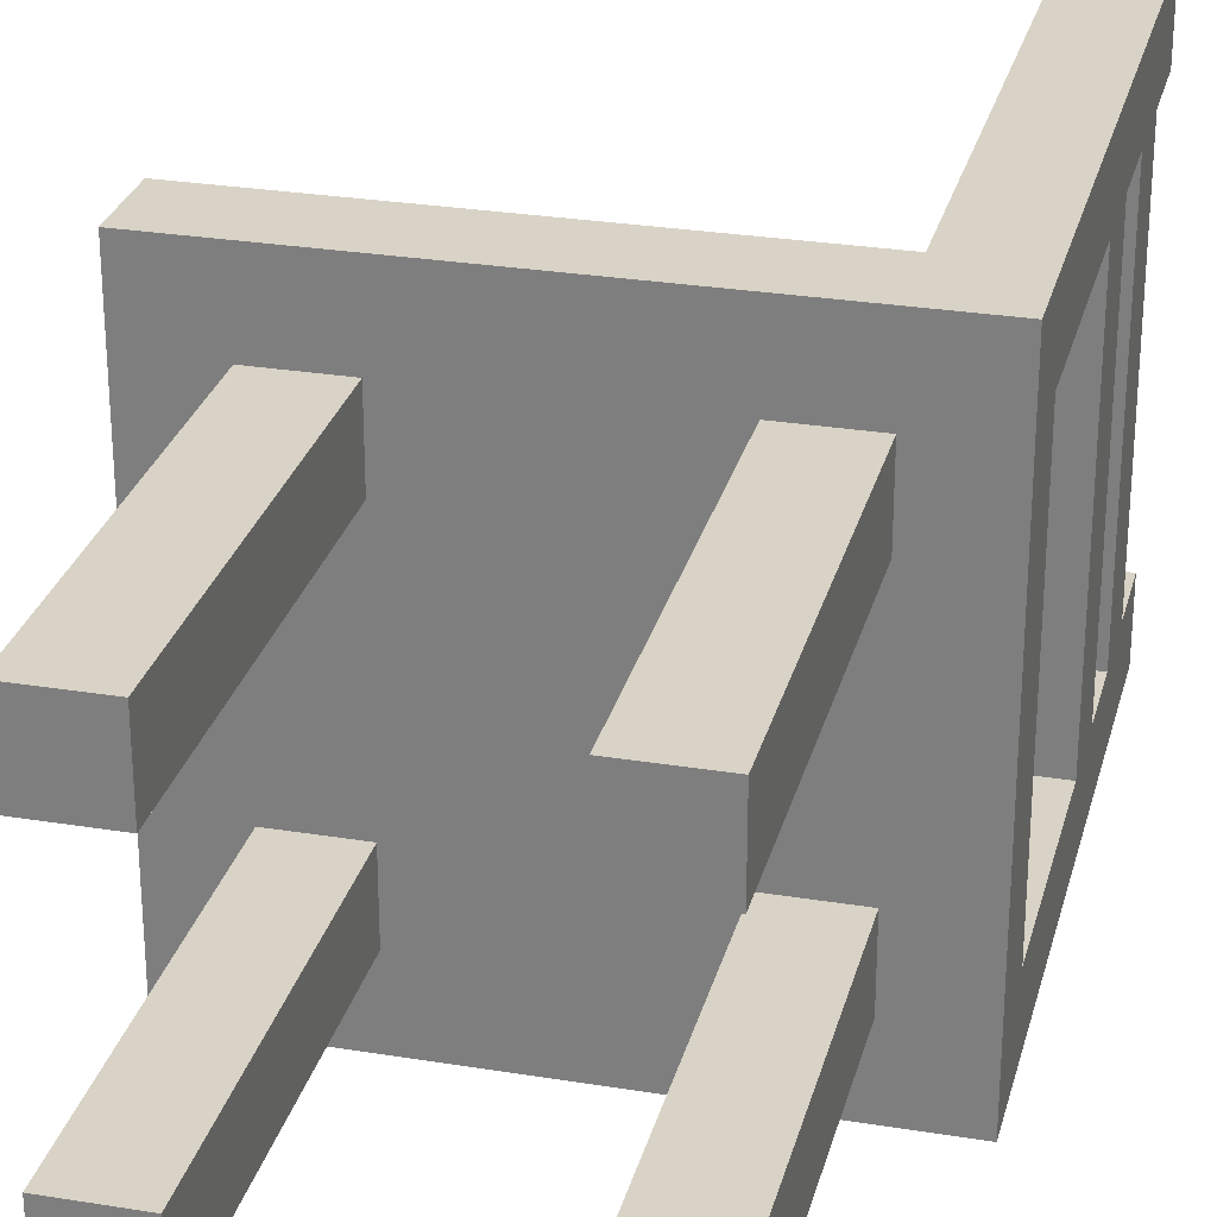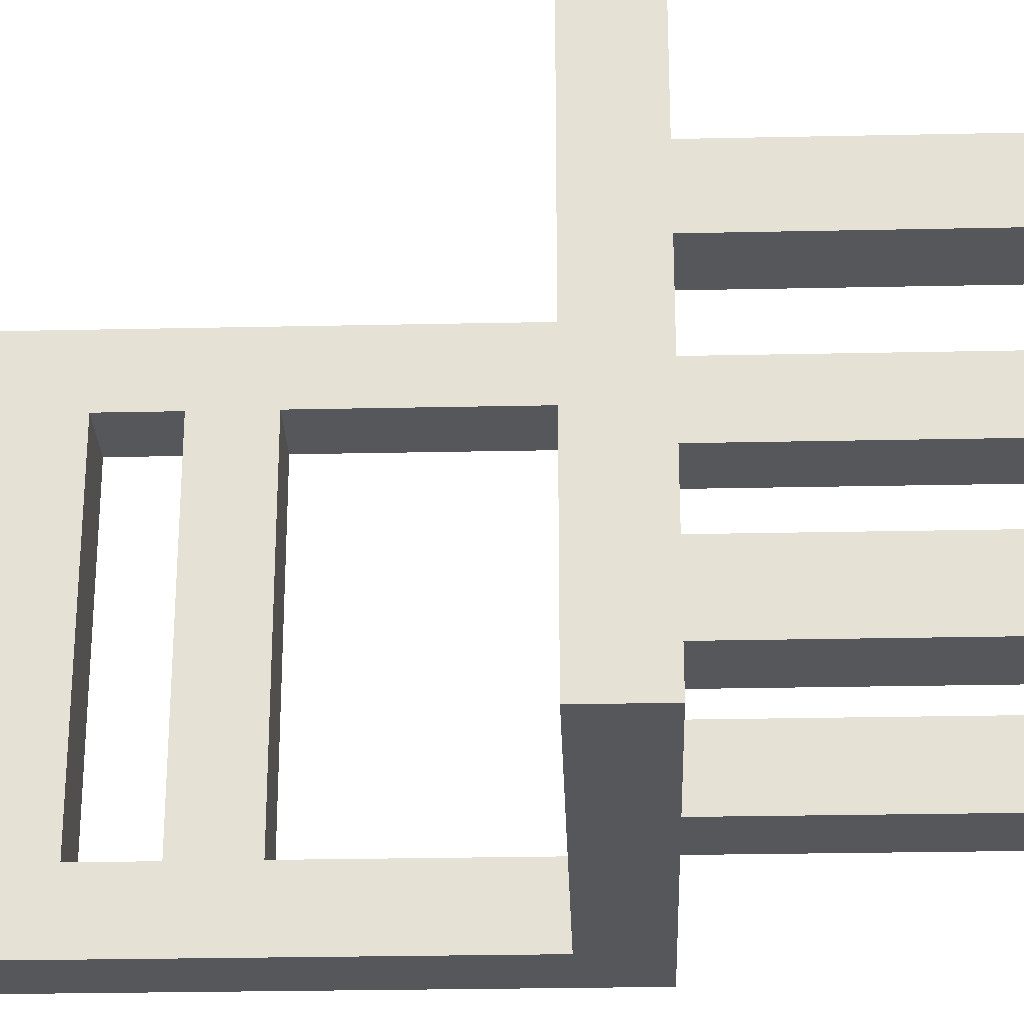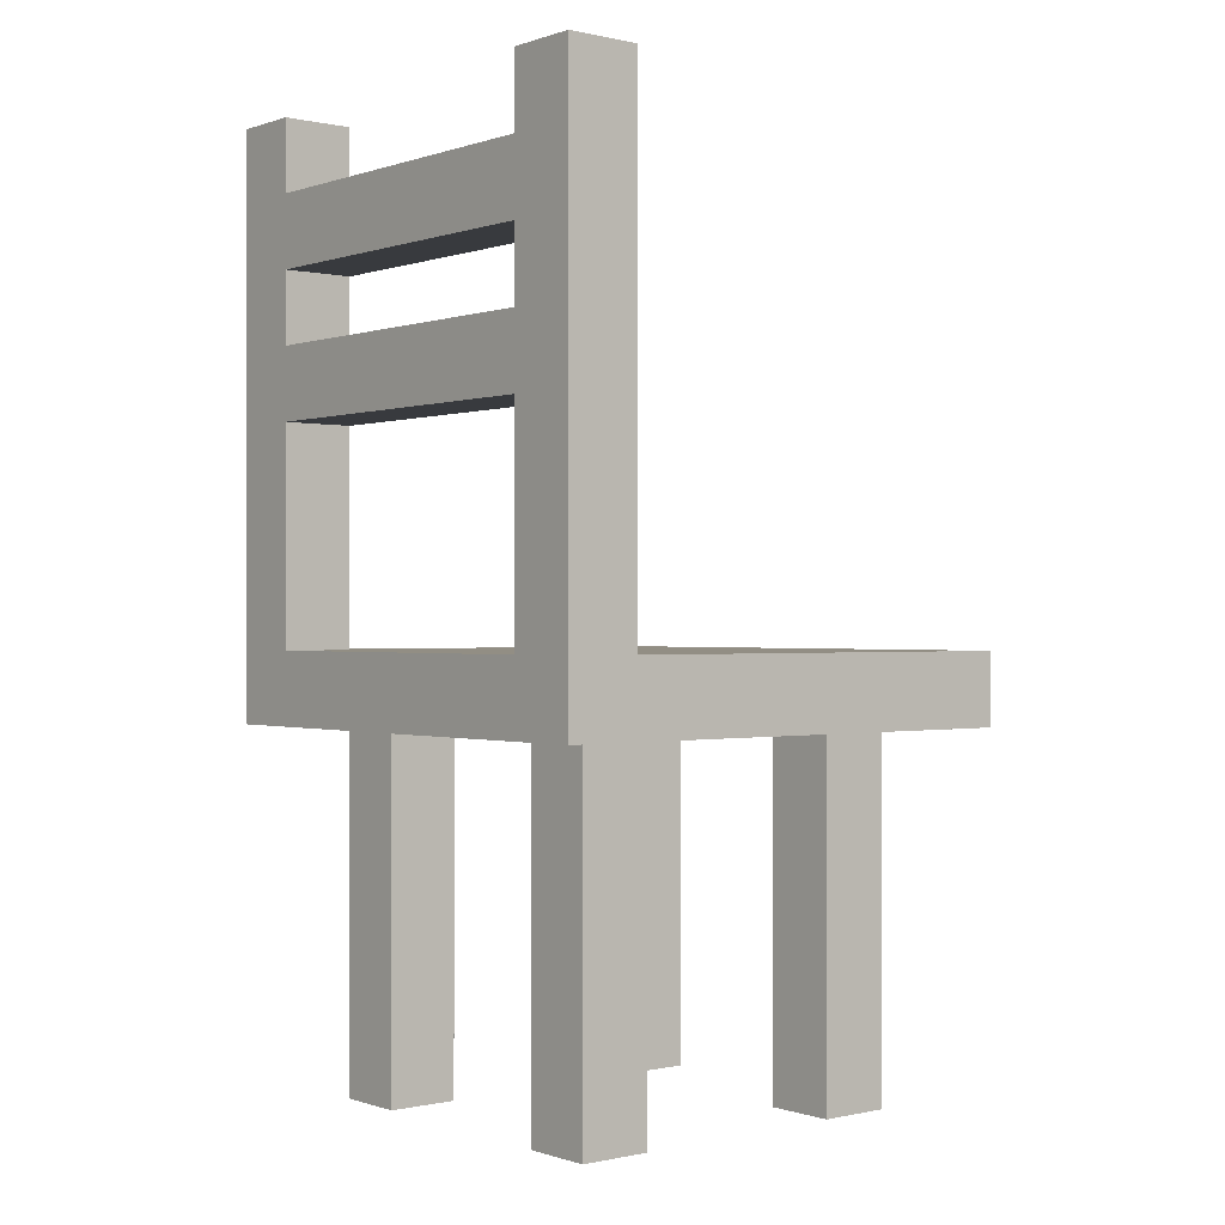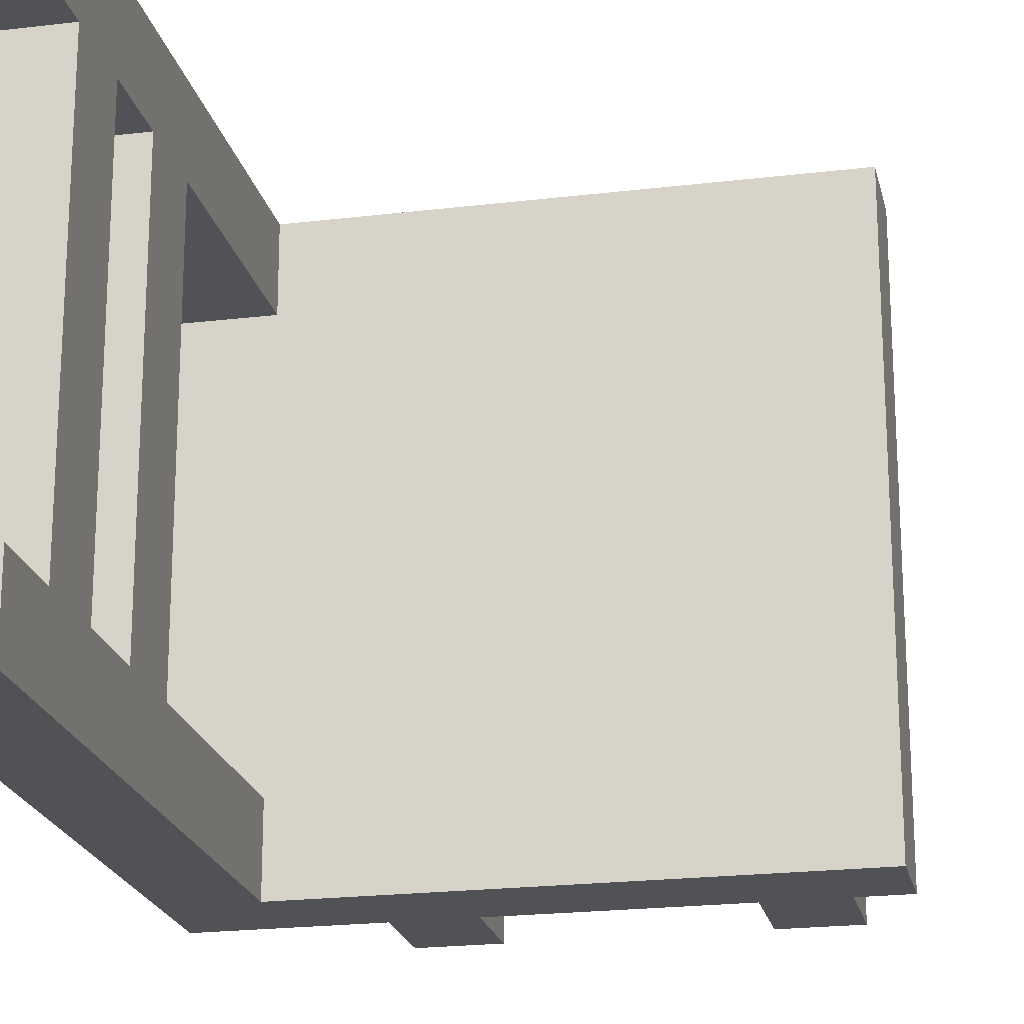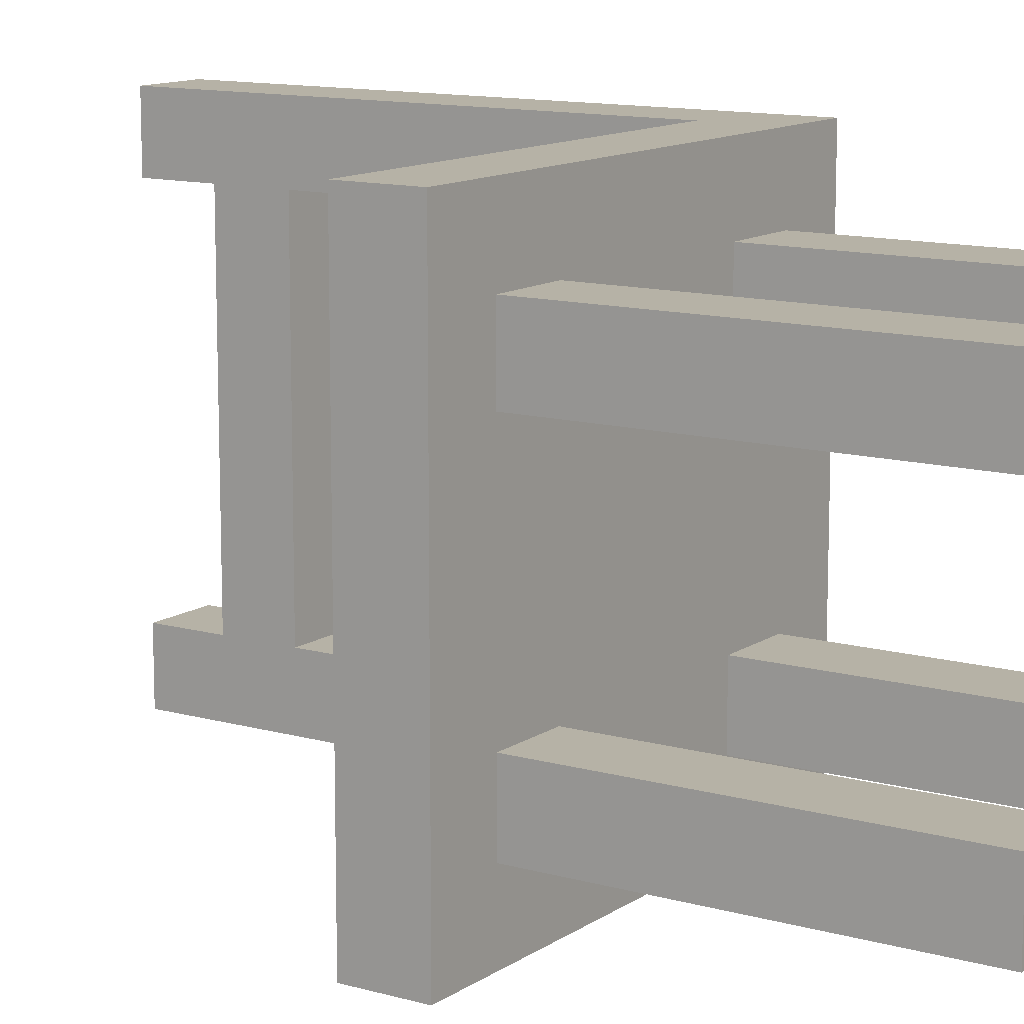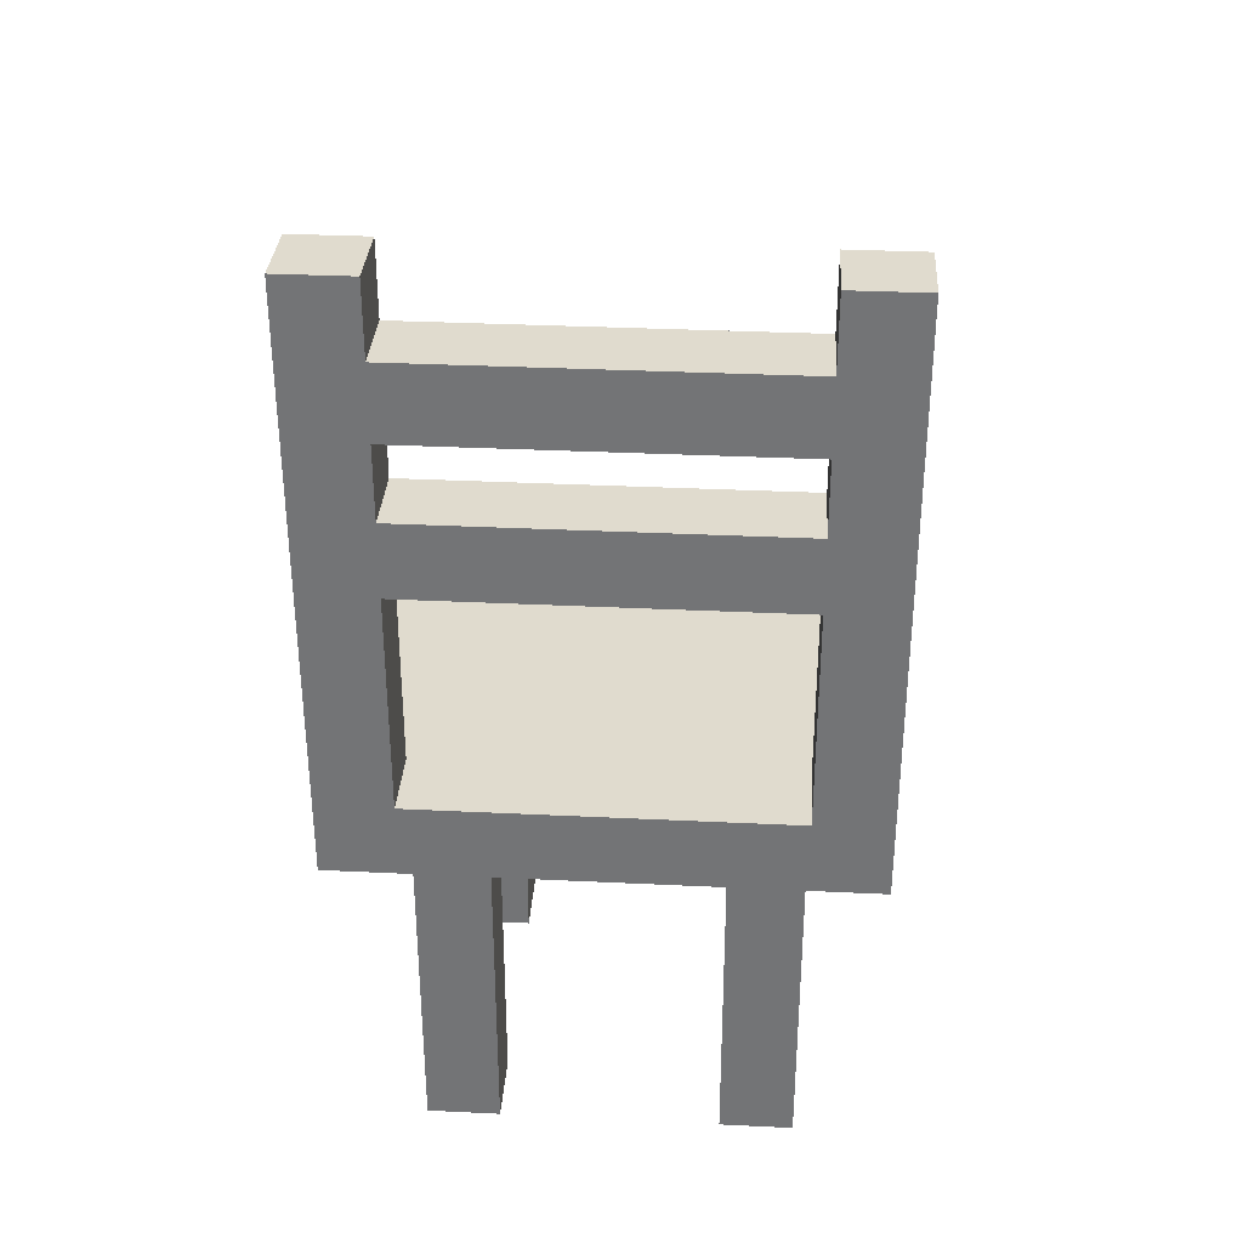
<metadata>
{"format":"obj","ext":"obj","renderer":"f3d","projection":"perspective","resolution":1024,"background":"white","views":[{"elev":27.8,"azim":14.0,"up":"+Z"},{"elev":-26.8,"azim":-88.1,"up":"+Z"},{"elev":-0.2,"azim":140.7,"up":"+Y"},{"elev":-21.2,"azim":-167.8,"up":"+Z"},{"elev":12.2,"azim":-56.4,"up":"+Z"},{"elev":33.4,"azim":93.8,"up":"+Y"}]}
</metadata>
<code>
o
v -0.35 -0.15 0.35
v -0.35 -0.15 0.15
v -0.35 -0.15 -0.15
v -0.35 -0.15 -0.35
v -0.35 -0.05 0.35
v -0.35 -0.05 0.15
v -0.35 -0.05 -0.15
v -0.35 -0.05 -0.35
v -0.25 -0.65 0.25
v -0.25 -0.65 0.15
v -0.25 -0.65 -0.15
v -0.25 -0.65 -0.25
v -0.25 -0.15 0.25
v -0.25 -0.15 0.15
v -0.25 -0.15 -0.15
v -0.25 -0.15 -0.25
v 0.15 -0.65 0.25
v 0.15 -0.65 0.15
v 0.15 -0.65 -0.15
v 0.15 -0.65 -0.25
v 0.15 -0.15 0.25
v 0.15 -0.15 0.15
v 0.15 -0.15 -0.15
v 0.15 -0.15 -0.25
v 0.25 -0.05 0.35
v 0.25 -0.05 0.25
v 0.25 -0.05 -0.25
v 0.25 -0.05 -0.35
v 0.25 0.25 0.25
v 0.25 0.25 -0.25
v 0.25 0.35 0.25
v 0.25 0.35 -0.25
v 0.25 0.45 0.25
v 0.25 0.45 -0.25
v 0.25 0.55 0.35
v 0.25 0.55 0.25
v 0.25 0.55 -0.25
v 0.25 0.55 -0.35
v 0.25 0.65 0.35
v 0.25 0.65 0.25
v 0.25 0.65 -0.25
v 0.25 0.65 -0.35
v -0.15 -0.65 0.25
v -0.15 -0.65 0.15
v -0.15 -0.65 -0.15
v -0.15 -0.65 -0.25
v -0.15 -0.15 0.25
v -0.15 -0.15 0.15
v -0.15 -0.15 -0.15
v -0.15 -0.15 -0.25
v 0.25 -0.65 0.25
v 0.25 -0.65 0.15
v 0.25 -0.65 -0.15
v 0.25 -0.65 -0.25
v 0.25 -0.15 0.25
v 0.25 -0.15 0.15
v 0.25 -0.15 -0.15
v 0.25 -0.15 -0.25
v 0.35 -0.15 0.35
v 0.35 -0.15 -0.05
v 0.35 -0.15 -0.25
v 0.35 -0.15 -0.35
v 0.35 -0.05 0.25
v 0.35 -0.05 -0.05
v 0.35 -0.05 -0.25
v 0.35 0.25 0.25
v 0.35 0.25 -0.25
v 0.35 0.35 0.25
v 0.35 0.35 -0.25
v 0.35 0.45 0.25
v 0.35 0.45 -0.25
v 0.35 0.55 0.35
v 0.35 0.55 0.25
v 0.35 0.55 -0.25
v 0.35 0.55 -0.35
v 0.35 0.65 0.35
v 0.35 0.65 0.25
v 0.35 0.65 -0.25
v 0.35 0.65 -0.35
v -0.35 -0.15 0.35
v -0.35 -0.05 0.35
v -0.25 -0.15 0.35
v -0.25 -0.05 0.35
v 0.05 -0.15 0.35
v 0.05 -0.05 0.35
v 0.15 -0.15 0.35
v 0.15 -0.05 0.35
v 0.25 -0.15 0.35
v 0.25 -0.05 0.35
v 0.25 0.55 0.35
v 0.25 0.65 0.35
v 0.35 -0.15 0.35
v 0.35 0.55 0.35
v 0.35 0.65 0.35
v -0.25 -0.65 0.25
v -0.25 -0.15 0.25
v -0.15 -0.65 0.25
v -0.15 -0.15 0.25
v 0.15 -0.65 0.25
v 0.15 -0.15 0.25
v 0.25 -0.65 0.25
v 0.25 -0.15 0.25
v -0.25 -0.65 -0.15
v -0.25 -0.15 -0.15
v -0.15 -0.65 -0.15
v -0.15 -0.15 -0.15
v 0.15 -0.65 -0.15
v 0.15 -0.15 -0.15
v 0.25 -0.65 -0.15
v 0.25 -0.15 -0.15
v 0.25 -0.05 -0.25
v 0.25 0.25 -0.25
v 0.25 0.35 -0.25
v 0.25 0.45 -0.25
v 0.25 0.55 -0.25
v 0.25 0.65 -0.25
v 0.35 -0.05 -0.25
v 0.35 0.25 -0.25
v 0.35 0.35 -0.25
v 0.35 0.45 -0.25
v 0.35 0.55 -0.25
v 0.35 0.65 -0.25
v 0.25 -0.05 0.25
v 0.25 0.25 0.25
v 0.25 0.35 0.25
v 0.25 0.45 0.25
v 0.25 0.55 0.25
v 0.25 0.65 0.25
v 0.35 -0.05 0.25
v 0.35 0.25 0.25
v 0.35 0.35 0.25
v 0.35 0.45 0.25
v 0.35 0.55 0.25
v 0.35 0.65 0.25
v -0.25 -0.65 0.15
v -0.25 -0.15 0.15
v -0.15 -0.65 0.15
v -0.15 -0.15 0.15
v 0.15 -0.65 0.15
v 0.15 -0.15 0.15
v 0.25 -0.65 0.15
v 0.25 -0.15 0.15
v -0.25 -0.65 -0.25
v -0.25 -0.15 -0.25
v -0.15 -0.65 -0.25
v -0.15 -0.15 -0.25
v 0.15 -0.65 -0.25
v 0.15 -0.15 -0.25
v 0.25 -0.65 -0.25
v 0.25 -0.15 -0.25
v -0.35 -0.15 -0.35
v -0.35 -0.05 -0.35
v -0.25 -0.15 -0.35
v -0.25 -0.05 -0.35
v -0.05 -0.15 -0.35
v -0.05 -0.05 -0.35
v 0.25 -0.05 -0.35
v 0.25 0.55 -0.35
v 0.25 0.65 -0.35
v 0.35 -0.15 -0.35
v 0.35 0.55 -0.35
v 0.35 0.65 -0.35
v -0.25 -0.65 0.25
v -0.15 -0.65 0.25
v 0.15 -0.65 0.25
v 0.25 -0.65 0.25
v -0.25 -0.65 0.15
v -0.15 -0.65 0.15
v 0.15 -0.65 0.15
v 0.25 -0.65 0.15
v -0.25 -0.65 -0.15
v -0.15 -0.65 -0.15
v 0.15 -0.65 -0.15
v 0.25 -0.65 -0.15
v -0.25 -0.65 -0.25
v -0.15 -0.65 -0.25
v 0.15 -0.65 -0.25
v 0.25 -0.65 -0.25
v -0.35 -0.15 0.35
v -0.25 -0.15 0.35
v 0.05 -0.15 0.35
v 0.15 -0.15 0.35
v 0.25 -0.15 0.35
v 0.35 -0.15 0.35
v -0.25 -0.15 0.25
v -0.15 -0.15 0.25
v 0.05 -0.15 0.25
v 0.15 -0.15 0.25
v 0.25 -0.15 0.25
v -0.35 -0.15 0.15
v -0.25 -0.15 0.15
v -0.15 -0.15 0.15
v -0.05 -0.15 0.15
v 0.15 -0.15 0.15
v 0.25 -0.15 0.15
v -0.15 -0.15 0.05
v -0.05 -0.15 0.05
v 0.15 -0.15 0.05
v -0.25 -0.15 -0.05
v -0.15 -0.15 -0.05
v 0.05 -0.15 -0.05
v 0.25 -0.15 -0.05
v 0.35 -0.15 -0.05
v -0.35 -0.15 -0.15
v -0.25 -0.15 -0.15
v -0.15 -0.15 -0.15
v 0.05 -0.15 -0.15
v 0.15 -0.15 -0.15
v 0.25 -0.15 -0.15
v -0.25 -0.15 -0.25
v -0.15 -0.15 -0.25
v -0.05 -0.15 -0.25
v 0.05 -0.15 -0.25
v 0.15 -0.15 -0.25
v 0.25 -0.15 -0.25
v 0.35 -0.15 -0.25
v -0.35 -0.15 -0.35
v -0.25 -0.15 -0.35
v -0.05 -0.15 -0.35
v 0.35 -0.15 -0.35
v 0.25 0.25 0.25
v 0.35 0.25 0.25
v 0.25 0.25 -0.25
v 0.35 0.25 -0.25
v 0.25 0.45 0.25
v 0.35 0.45 0.25
v 0.25 0.45 -0.25
v 0.35 0.45 -0.25
v -0.35 -0.05 0.35
v -0.25 -0.05 0.35
v 0.05 -0.05 0.35
v 0.15 -0.05 0.35
v 0.25 -0.05 0.35
v -0.25 -0.05 0.25
v 0.05 -0.05 0.25
v 0.25 -0.05 0.25
v 0.35 -0.05 0.25
v -0.35 -0.05 0.15
v -0.15 -0.05 0.15
v -0.05 -0.05 0.15
v 0.15 -0.05 0.15
v -0.15 -0.05 0.05
v -0.05 -0.05 0.05
v 0.15 -0.05 0.05
v -0.25 -0.05 -0.05
v -0.15 -0.05 -0.05
v 0.05 -0.05 -0.05
v 0.25 -0.05 -0.05
v 0.35 -0.05 -0.05
v -0.35 -0.05 -0.15
v -0.25 -0.05 -0.15
v -0.15 -0.05 -0.15
v 0.05 -0.05 -0.15
v 0.15 -0.05 -0.15
v 0.25 -0.05 -0.15
v -0.05 -0.05 -0.25
v 0.05 -0.05 -0.25
v 0.15 -0.05 -0.25
v 0.25 -0.05 -0.25
v 0.35 -0.05 -0.25
v -0.35 -0.05 -0.35
v -0.25 -0.05 -0.35
v -0.05 -0.05 -0.35
v 0.25 -0.05 -0.35
v 0.25 0.35 0.25
v 0.35 0.35 0.25
v 0.25 0.35 -0.25
v 0.35 0.35 -0.25
v 0.25 0.55 0.25
v 0.35 0.55 0.25
v 0.25 0.55 -0.25
v 0.35 0.55 -0.25
v 0.25 0.65 0.35
v 0.35 0.65 0.35
v 0.25 0.65 0.25
v 0.35 0.65 0.25
v 0.25 0.65 -0.25
v 0.35 0.65 -0.25
v 0.25 0.65 -0.35
v 0.35 0.65 -0.35
f 5 2 1
f 6 3 2
f 6 2 5
f 7 4 3
f 7 3 6
f 8 4 7
f 13 10 9
f 14 10 13
f 15 12 11
f 16 12 15
f 21 18 17
f 22 18 21
f 23 20 19
f 24 20 23
f 29 26 25
f 30 28 27
f 31 29 25
f 31 30 29
f 32 28 30
f 32 30 31
f 33 31 25
f 34 28 32
f 35 33 25
f 36 34 33
f 36 33 35
f 37 28 34
f 37 34 36
f 38 28 37
f 39 36 35
f 40 36 39
f 41 38 37
f 42 38 41
f 43 44 47
f 47 44 48
f 45 46 49
f 49 46 50
f 51 52 55
f 55 52 56
f 53 54 57
f 57 54 58
f 59 60 63
f 60 61 64
f 63 60 64
f 61 62 65
f 64 61 65
f 59 63 66
f 65 62 67
f 59 66 68
f 66 67 68
f 67 62 69
f 68 67 69
f 59 68 70
f 69 62 71
f 59 70 72
f 70 71 73
f 72 70 73
f 71 62 74
f 73 71 74
f 74 62 75
f 72 73 76
f 76 73 77
f 74 75 78
f 78 75 79
f 82 81 80
f 83 81 82
f 84 83 82
f 85 83 84
f 86 85 84
f 87 85 86
f 88 87 86
f 89 87 88
f 92 89 88
f 92 90 89
f 93 91 90
f 93 90 92
f 94 91 93
f 97 96 95
f 98 96 97
f 101 100 99
f 102 100 101
f 105 104 103
f 106 104 105
f 109 108 107
f 110 108 109
f 117 112 111
f 118 112 117
f 119 114 113
f 120 114 119
f 121 116 115
f 122 116 121
f 123 124 129
f 129 124 130
f 125 126 131
f 131 126 132
f 127 128 133
f 133 128 134
f 135 136 137
f 137 136 138
f 139 140 141
f 141 140 142
f 143 144 145
f 145 144 146
f 147 148 149
f 149 148 150
f 151 152 153
f 153 152 154
f 153 154 155
f 155 154 156
f 155 156 157
f 155 157 160
f 157 158 160
f 158 159 161
f 160 158 161
f 161 159 162
f 167 164 163
f 168 164 167
f 169 166 165
f 170 166 169
f 175 172 171
f 176 172 175
f 177 174 173
f 178 174 177
f 185 180 179
f 185 181 180
f 186 181 185
f 187 182 181
f 187 181 186
f 188 183 182
f 188 182 187
f 189 184 183
f 189 183 188
f 190 185 179
f 191 185 190
f 192 188 187
f 192 187 186
f 193 188 192
f 194 188 193
f 195 184 189
f 196 191 190
f 196 192 191
f 196 193 192
f 197 194 193
f 197 193 196
f 198 195 194
f 198 194 197
f 199 197 196
f 199 196 190
f 199 198 197
f 200 198 199
f 201 198 200
f 202 195 198
f 202 198 201
f 202 184 195
f 203 184 202
f 204 199 190
f 205 200 199
f 205 199 204
f 206 201 200
f 206 200 205
f 207 202 201
f 207 201 206
f 208 202 207
f 209 203 202
f 209 202 208
f 210 205 204
f 211 207 206
f 212 207 211
f 213 208 207
f 213 207 212
f 214 208 213
f 215 203 209
f 216 203 215
f 217 210 204
f 218 212 211
f 218 210 217
f 218 211 210
f 219 214 213
f 219 212 218
f 219 216 215
f 219 215 214
f 219 213 212
f 220 216 219
f 223 222 221
f 224 222 223
f 227 226 225
f 228 226 227
f 229 230 234
f 230 231 234
f 231 232 235
f 234 231 235
f 232 233 236
f 229 234 238
f 234 235 238
f 238 235 239
f 239 235 240
f 235 232 241
f 240 235 241
f 232 236 241
f 239 240 242
f 238 239 242
f 240 241 243
f 242 240 243
f 241 236 244
f 243 241 244
f 242 243 245
f 238 242 245
f 243 244 245
f 245 244 246
f 246 244 247
f 244 236 248
f 247 244 248
f 236 237 248
f 248 237 249
f 238 245 250
f 245 246 251
f 250 245 251
f 246 247 252
f 251 246 252
f 247 248 253
f 252 247 253
f 253 248 254
f 248 249 255
f 254 248 255
f 251 252 256
f 252 253 256
f 253 254 257
f 256 253 257
f 254 255 258
f 257 254 258
f 255 249 259
f 258 255 259
f 259 249 260
f 250 251 261
f 251 256 262
f 261 251 262
f 257 258 263
f 262 256 263
f 256 257 263
f 258 259 263
f 263 259 264
f 265 266 267
f 267 266 268
f 269 270 271
f 271 270 272
f 273 274 275
f 275 274 276
f 277 278 279
f 279 278 280

</code>
